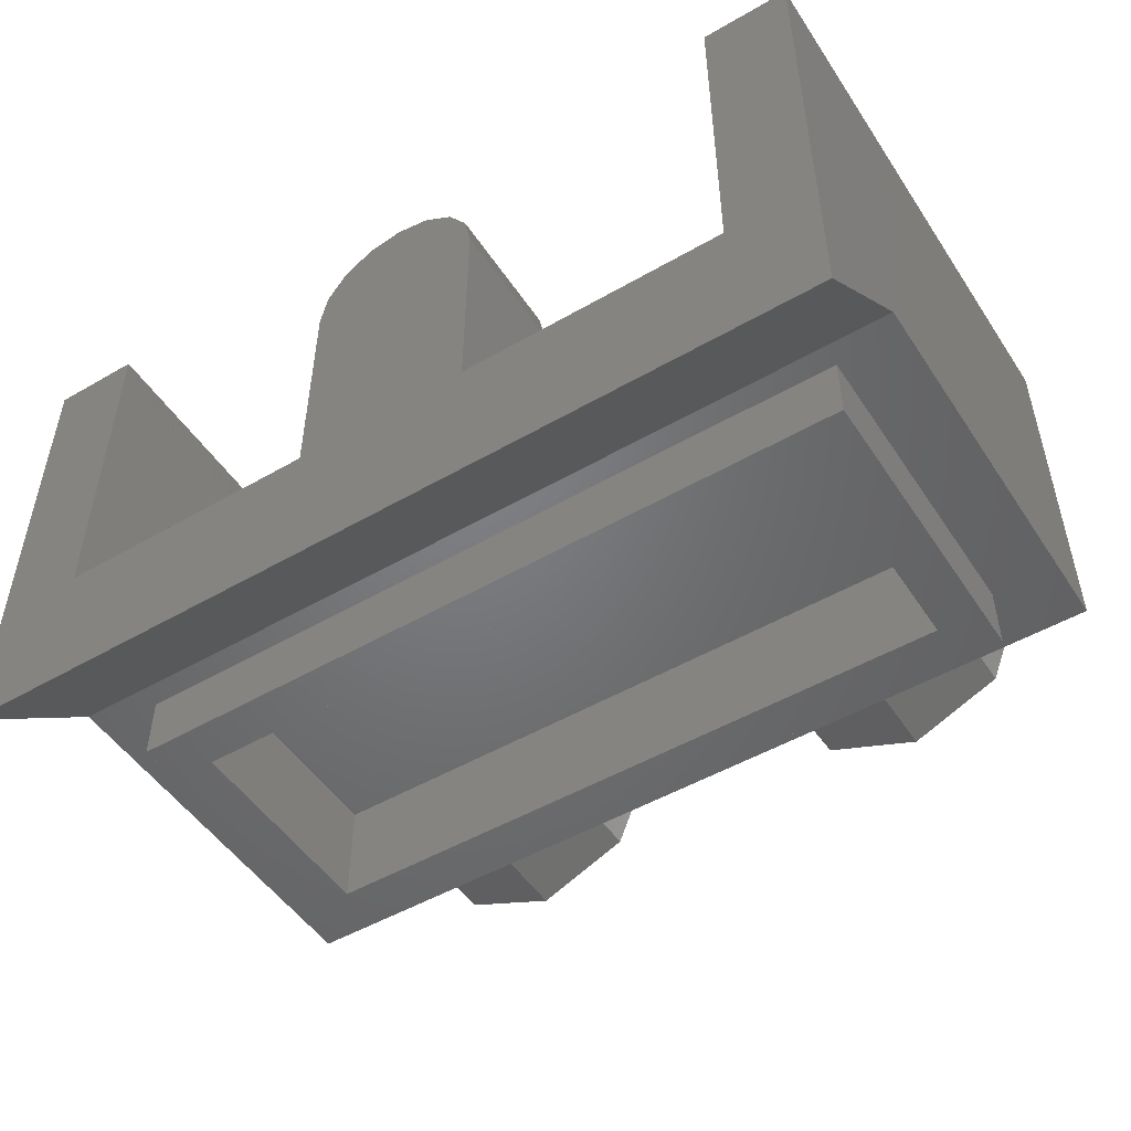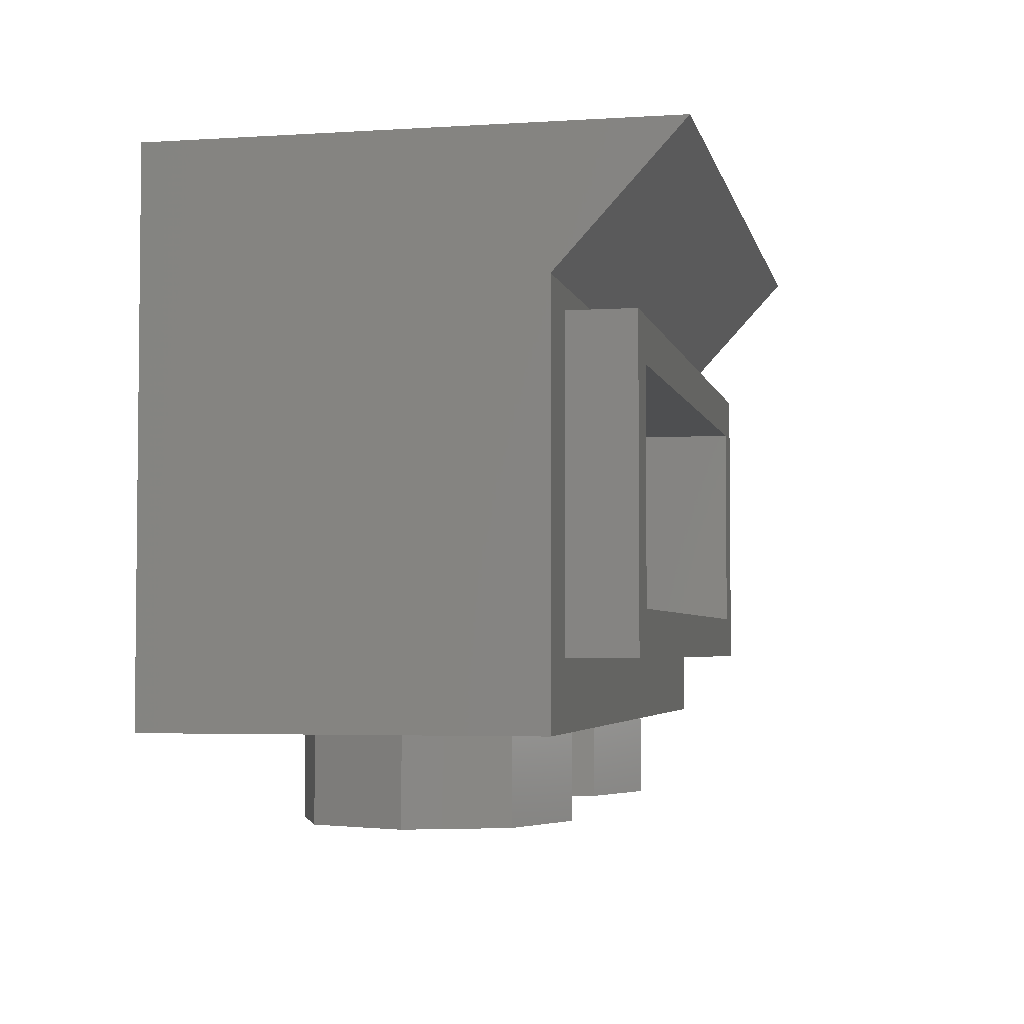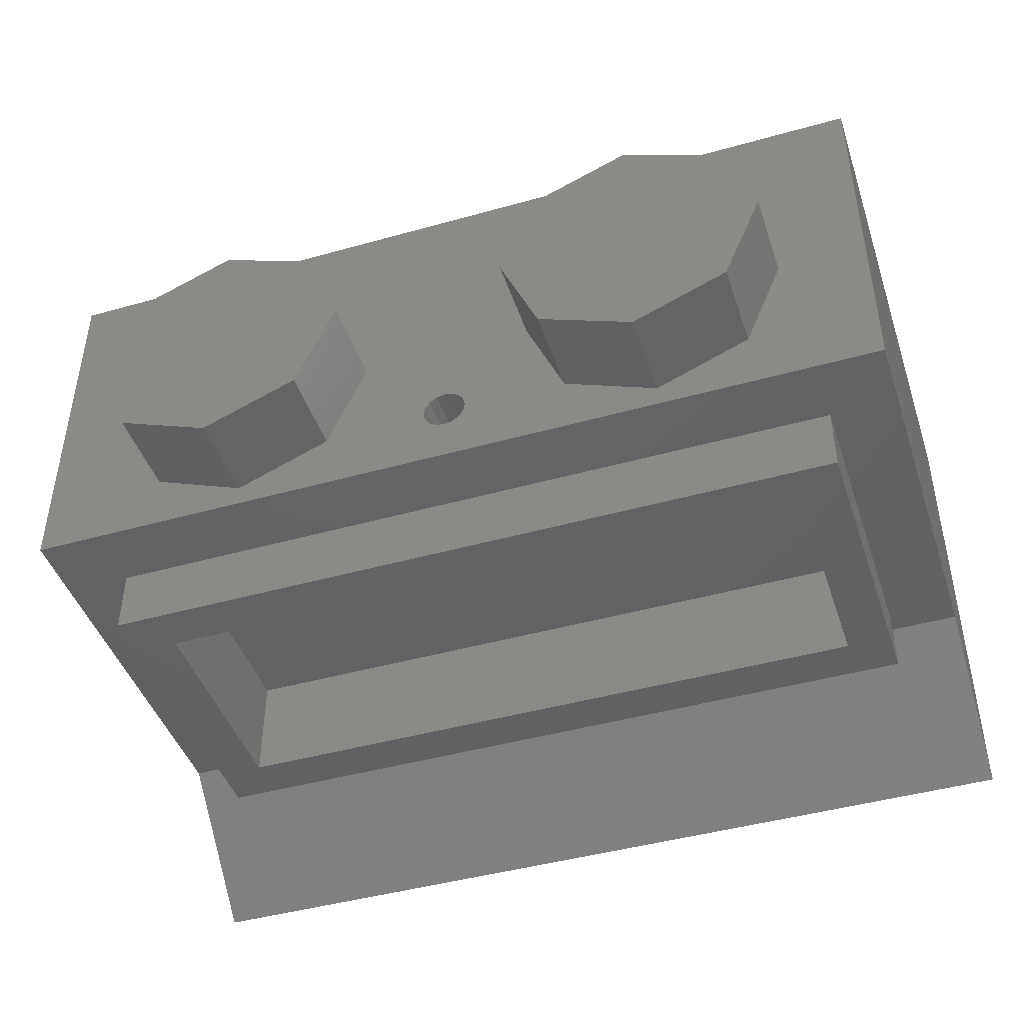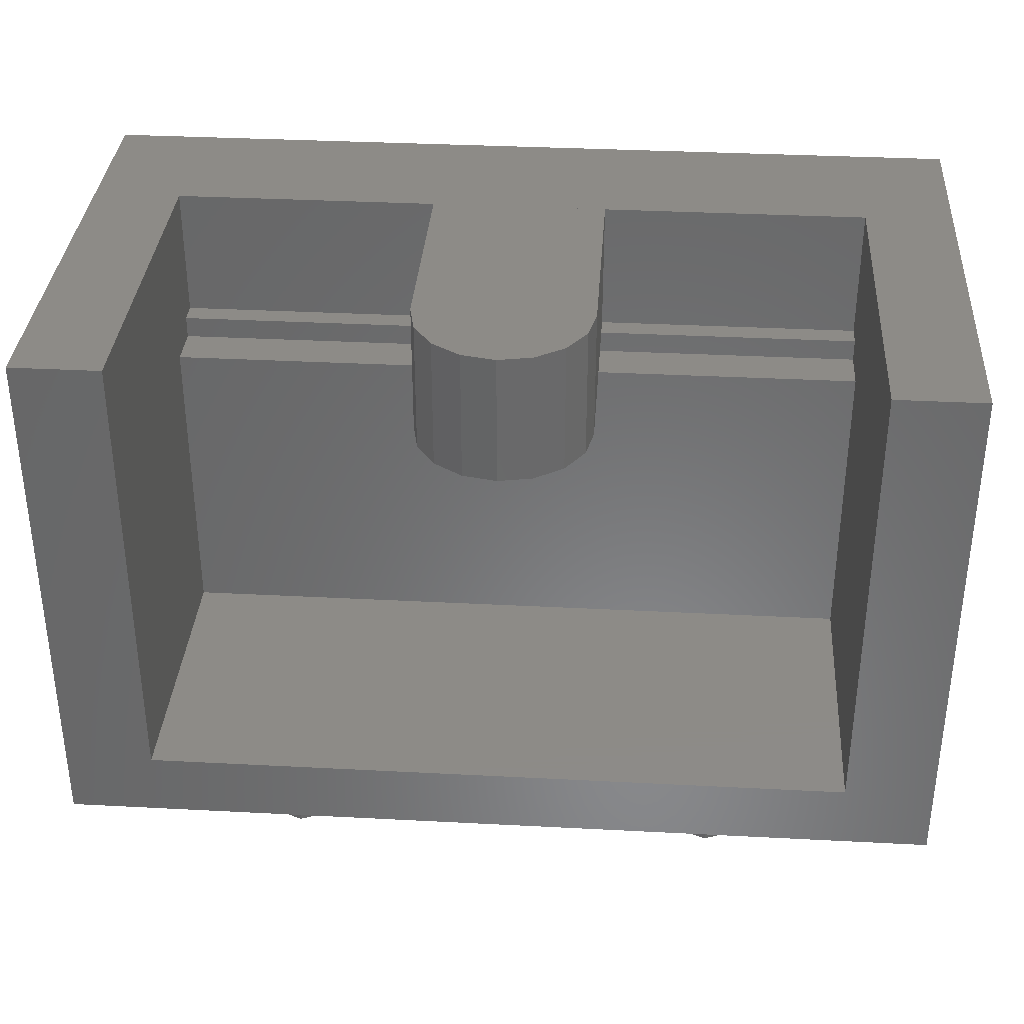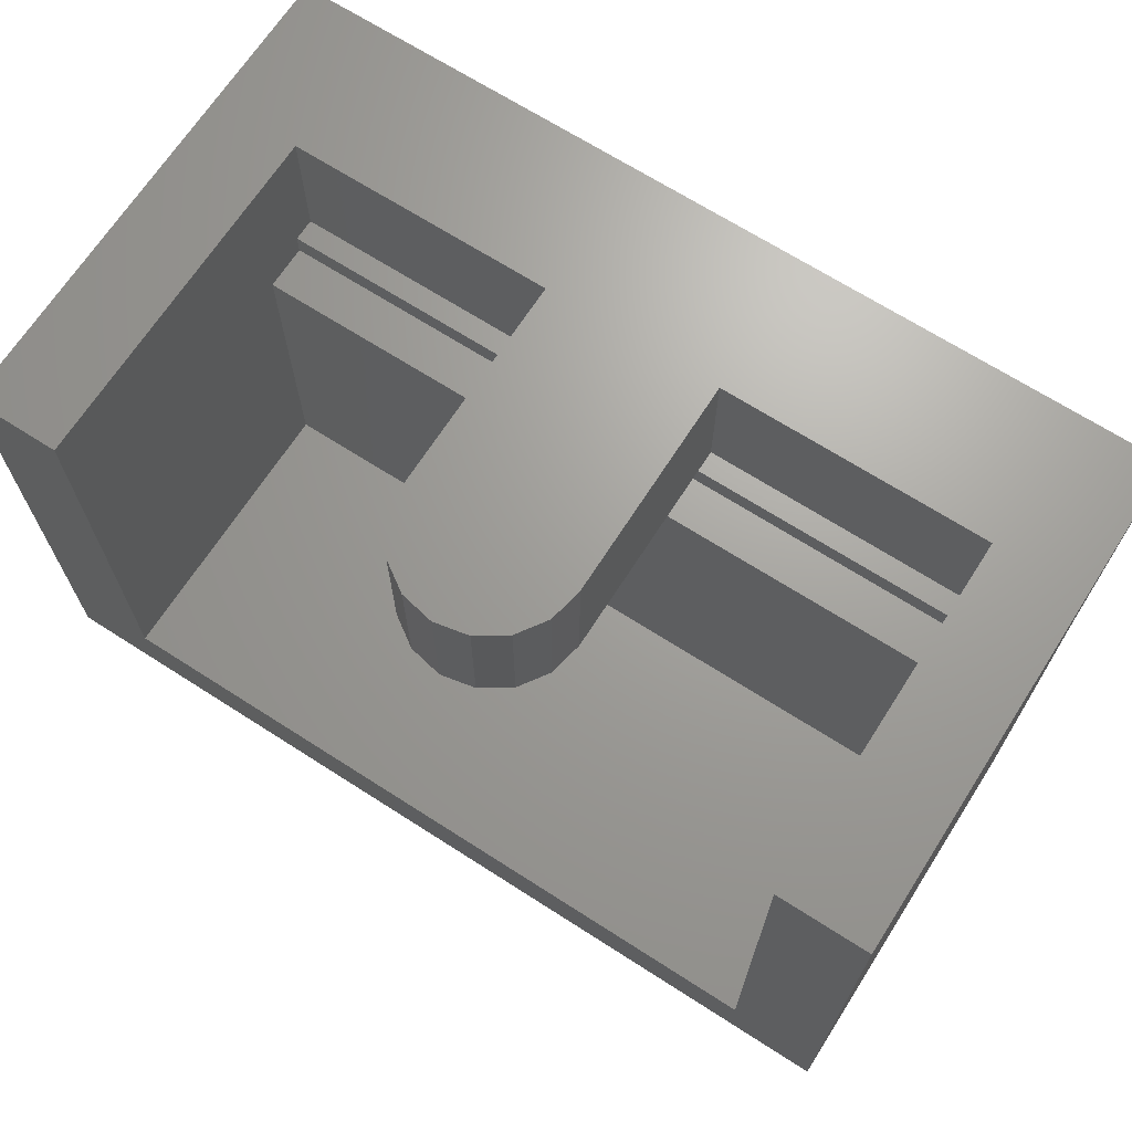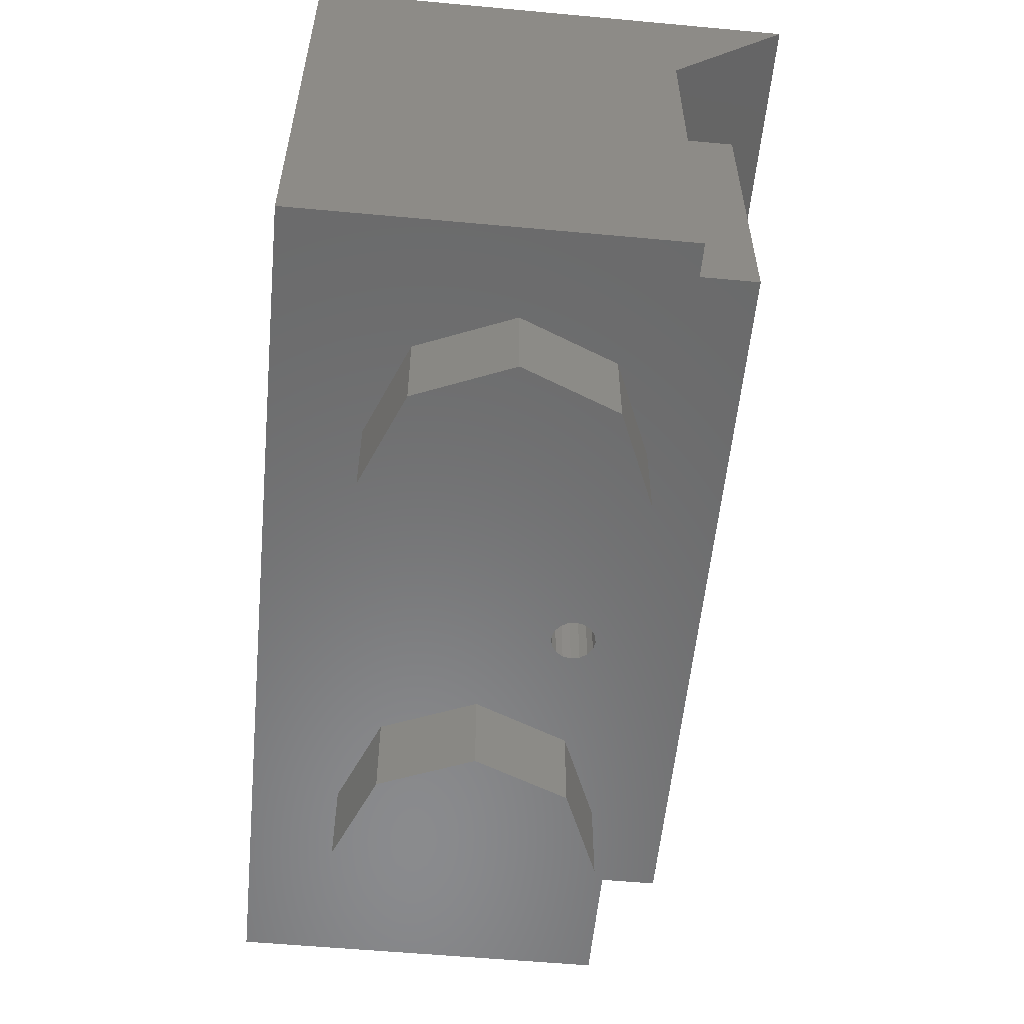
<metadata>
{"format":"stl","ext":"stl","renderer":"f3d","projection":"perspective","resolution":1024,"background":"white","views":[{"elev":-50.2,"azim":-147.6,"up":"+Z"},{"elev":-3.7,"azim":101.9,"up":"+Y"},{"elev":-44.5,"azim":18.1,"up":"+Z"},{"elev":34.7,"azim":4.0,"up":"+Y"},{"elev":68.3,"azim":32.7,"up":"+Y"},{"elev":-56.5,"azim":84.5,"up":"+Y"}]}
</metadata>
<code>
# stl→obj: 171 verts, 314 faces
v 0.8 0.96 -0.5
v 0.8 0.96 0.4
v 0.8 0.72 -0.28
v -0.8 0.96 -0.5
v -0.8 0.72 -0.28
v -0.8 0.96 0.4
v 0 0.96 0.16
v -0.16 0.96 0.16
v -0.1478 0.96 0.2212
v -0.1131 0.96 0.2731
v -0.06123 0.96 0.3078
v 0 0.96 0.32
v 0.06123 0.96 0.3078
v 0.1131 0.96 0.2731
v 0.1478 0.96 0.2212
v 0.16 0.96 0.16
v 0 0.72 0.16
v 0.16 0.72 0.16
v 0.1478 0.72 0.2212
v 0.1131 0.72 0.2731
v 0.06123 0.72 0.3078
v -0 0.72 0.32
v -0.06123 0.72 0.3078
v -0.1131 0.72 0.2731
v -0.1478 0.72 0.2212
v -0.16 0.72 0.16
v 0.04 0 -0.12
v -0 0 -0.12
v 0.01531 0 -0.123
v 0.02828 0 -0.1317
v 0.03696 0 -0.1447
v 0.04 0 -0.16
v -0.04 0 -0.12
v -0.04 0 -0.16
v -0.03696 0 -0.1447
v -0.02828 0 -0.1317
v -0.01531 0 -0.123
v -0.04 0 -0.2
v 0 0 -0.2
v -0.01531 0 -0.197
v -0.02828 0 -0.1883
v -0.03696 0 -0.1753
v 0.04 0 -0.2
v 0.03696 0 -0.1753
v 0.02828 0 -0.1883
v 0.01531 0 -0.197
v 0 0.12 -0.2
v 0.01531 0.12 -0.197
v 0.04 0.12 -0.2
v 0.02828 0.12 -0.1883
v 0.03696 0.12 -0.1753
v 0.04 0.12 -0.16
v -0.04 0.12 -0.16
v -0.03696 0.12 -0.1753
v -0.04 0.12 -0.2
v -0.02828 0.12 -0.1883
v -0.01531 0.12 -0.197
v -0 0.12 -0.12
v -0.01531 0.12 -0.123
v -0.04 0.12 -0.12
v -0.02828 0.12 -0.1317
v -0.03696 0.12 -0.1447
v 0.03696 0.12 -0.1447
v 0.04 0.12 -0.12
v 0.02828 0.12 -0.1317
v 0.01531 0.12 -0.123
v 0.8 0 0.4
v 0.8 0 -0.28
v 0.64 0.96 -0.24
v 0.64 0.72 -0.24
v 0.64 0.72 -0.2
v 0.64 0.96 0.4
v 0.64 0.12 -0.2
v 0.64 0.12 0.4
v -0.8 0 -0.28
v -0.8 0 0.4
v -0.64 0.96 0.4
v -0.64 0.96 -0.24
v -0.64 0.12 0.4
v -0.64 0.72 -0.2
v -0.64 0.72 -0.24
v -0.64 0.12 -0.2
v 0.6 0.6 -0.2
v 0.6 0.2 -0.2
v -0.6 0.2 -0.2
v -0.6 0.6 -0.2
v 0.68 0.68 -0.4
v 0.68 0.12 -0.4
v 0.6 0.2 -0.4
v 0.6 0.6 -0.4
v -0.68 0.68 -0.4
v -0.6 0.6 -0.4
v -0.6 0.2 -0.4
v -0.68 0.12 -0.4
v 0.68 0.12 -0.28
v 0.68 0.68 -0.28
v -0.68 0.68 -0.28
v -0.68 0.12 -0.28
v 0.16 0.96 -0.24
v -0.16 0.96 -0.24
v -0.16 0.72 -0.2
v 0.16 0.72 -0.2
v 0.16 0.72 -0.24
v -0.16 0.72 -0.24
v -0 0.96 0.32
v -0.16 -0.16 0
v -0.16 0 0
v -0.2303 0 0.1697
v -0.2303 -0.16 0.1697
v -0.4 0 0.24
v -0.4 -0.16 0.24
v -0.5697 0 0.1697
v -0.5697 -0.16 0.1697
v -0.64 0 -0
v -0.64 -0.16 -0
v -0.5697 0 -0.1697
v -0.5697 -0.16 -0.1697
v -0.4 0 -0.24
v -0.4 -0.16 -0.24
v -0.2303 0 -0.1697
v -0.2303 -0.16 -0.1697
v 0.64 -0.16 0
v 0.64 0 0
v 0.5697 0 0.1697
v 0.5697 -0.16 0.1697
v 0.4 0 0.24
v 0.4 -0.16 0.24
v 0.2303 0 0.1697
v 0.2303 -0.16 0.1697
v 0.16 0 -0
v 0.16 -0.16 -0
v 0.2303 0 -0.1697
v 0.2303 -0.16 -0.1697
v 0.4 0 -0.24
v 0.4 -0.16 -0.24
v 0.5697 0 -0.1697
v 0.5697 -0.16 -0.1697
v -0.4 -0.16 0
v 0.4 -0.16 0
v -0.64 0.12 -0.12
v -0.64 0.68 -0.12
v -0.64 0.68 -0.2
v 0.64 0.68 -0.2
v 0.64 0.68 -0.12
v 0.64 0.12 -0.12
v -0.03134 0.1024 -0.1424
v -0.01757 0.1024 -0.1287
v -0.03696 0.1047 -0.16
v 0 0.1047 -0.123
v 0 0.12 -0.12
v -0.01757 0.08866 -0.1424
v -0.02828 0.09172 -0.16
v 0 0.09172 -0.1317
v -0.03134 0.1024 -0.1776
v 0.01757 0.1024 -0.1287
v -0.01531 0.08304 -0.16
v 0 0.08304 -0.1447
v -0.01757 0.08866 -0.1776
v 0.01757 0.08866 -0.1424
v -0.01757 0.1024 -0.1913
v 0.03134 0.1024 -0.1424
v 0 0.08 -0.16
v 0 0.08304 -0.1753
v 0.01531 0.08304 -0.16
v 0 0.1047 -0.197
v 0 0.09172 -0.1883
v 0.02828 0.09172 -0.16
v 0.03696 0.1047 -0.16
v 0.01757 0.08866 -0.1776
v 0.01757 0.1024 -0.1913
v 0.03134 0.1024 -0.1776
f 1 2 3
f 4 5 6
f 7 8 9
f 7 9 10
f 7 10 11
f 7 11 12
f 7 12 13
f 7 13 14
f 7 14 15
f 7 15 16
f 17 18 19
f 17 19 20
f 17 20 21
f 17 21 22
f 17 22 23
f 17 23 24
f 17 24 25
f 17 25 26
f 27 28 29
f 27 29 30
f 27 30 31
f 27 31 32
f 33 34 35
f 33 35 36
f 33 36 37
f 33 37 28
f 38 39 40
f 38 40 41
f 38 41 42
f 38 42 34
f 43 32 44
f 43 44 45
f 43 45 46
f 43 46 39
f 47 48 49
f 48 50 49
f 50 51 49
f 51 52 49
f 53 54 55
f 54 56 55
f 56 57 55
f 57 47 55
f 58 59 60
f 59 61 60
f 61 62 60
f 62 53 60
f 52 63 64
f 63 65 64
f 65 66 64
f 66 58 64
f 3 2 67
f 3 67 68
f 69 70 71
f 69 71 72
f 71 73 74
f 71 74 72
f 1 69 72
f 1 72 2
f 67 2 72
f 67 72 74
f 5 75 76
f 5 76 6
f 4 6 77
f 4 77 78
f 76 79 77
f 76 77 6
f 78 77 80
f 78 80 81
f 80 77 79
f 80 79 82
f 1 3 5
f 1 5 4
f 1 4 78
f 1 78 69
f 70 81 80
f 70 80 71
f 69 78 81
f 69 81 70
f 71 83 84
f 71 84 73
f 80 82 85
f 80 85 86
f 71 80 86
f 71 86 83
f 73 84 85
f 73 85 82
f 87 88 89
f 87 89 90
f 91 92 93
f 91 93 94
f 87 90 92
f 87 92 91
f 88 94 93
f 88 93 89
f 3 68 95
f 3 95 96
f 5 97 98
f 5 98 75
f 3 96 97
f 3 97 5
f 68 75 98
f 68 98 95
f 67 74 79
f 67 79 76
f 68 67 27
f 68 27 43
f 75 38 33
f 75 33 76
f 68 43 38
f 68 38 75
f 67 76 33
f 67 33 27
f 73 49 64
f 73 64 74
f 82 79 60
f 82 60 55
f 74 64 60
f 74 60 79
f 99 100 8
f 99 8 16
f 101 102 18
f 101 18 26
f 103 99 16
f 103 16 18
f 100 104 26
f 100 26 8
f 18 16 15
f 18 15 19
f 19 15 14
f 19 14 20
f 20 14 13
f 20 13 21
f 21 13 105
f 21 105 22
f 22 105 11
f 22 11 23
f 23 11 10
f 23 10 24
f 24 10 9
f 24 9 25
f 25 9 8
f 25 8 26
f 86 92 90
f 86 90 83
f 85 93 92
f 85 92 86
f 84 89 93
f 84 93 85
f 83 90 89
f 83 89 84
f 96 87 91
f 96 91 97
f 95 88 87
f 95 87 96
f 98 94 88
f 98 88 95
f 97 91 94
f 97 94 98
f 106 107 108
f 106 108 109
f 109 108 110
f 109 110 111
f 111 110 112
f 111 112 113
f 113 112 114
f 113 114 115
f 115 114 116
f 115 116 117
f 117 116 118
f 117 118 119
f 119 118 120
f 119 120 121
f 121 120 107
f 121 107 106
f 122 123 124
f 122 124 125
f 125 124 126
f 125 126 127
f 127 126 128
f 127 128 129
f 129 128 130
f 129 130 131
f 131 130 132
f 131 132 133
f 133 132 134
f 133 134 135
f 135 134 136
f 135 136 137
f 137 136 123
f 137 123 122
f 52 32 31
f 52 31 63
f 63 31 30
f 63 30 65
f 65 30 29
f 65 29 66
f 66 29 28
f 66 28 58
f 58 28 37
f 58 37 59
f 59 37 36
f 59 36 61
f 61 36 35
f 61 35 62
f 62 35 34
f 62 34 53
f 53 34 42
f 53 42 54
f 54 42 41
f 54 41 56
f 56 41 40
f 56 40 57
f 57 40 39
f 57 39 47
f 47 39 46
f 47 46 48
f 48 46 45
f 48 45 50
f 50 45 44
f 50 44 51
f 51 44 32
f 51 32 52
f 138 106 109
f 138 109 111
f 138 111 113
f 138 113 115
f 138 115 117
f 138 117 119
f 138 119 121
f 138 121 106
f 139 122 125
f 139 125 127
f 139 127 129
f 139 129 131
f 139 131 133
f 139 133 135
f 139 135 137
f 139 137 122
f 140 141 142
f 140 142 82
f 141 143 142
f 140 144 141
f 143 82 142
f 141 144 143
f 145 140 82
f 62 146 61
f 61 147 59
f 146 147 61
f 53 148 62
f 148 146 62
f 59 149 150
f 147 149 59
f 54 148 53
f 146 151 147
f 150 149 66
f 148 152 146
f 147 153 149
f 152 151 146
f 151 153 147
f 54 154 148
f 66 149 155
f 154 152 148
f 149 153 155
f 56 154 54
f 66 155 65
f 152 156 151
f 151 157 153
f 156 157 151
f 154 158 152
f 155 153 159
f 56 160 154
f 158 156 152
f 153 157 159
f 65 155 161
f 160 158 154
f 57 160 56
f 156 162 157
f 155 159 161
f 65 161 63
f 158 163 156
f 159 157 164
f 163 162 156
f 157 162 164
f 57 165 160
f 160 166 158
f 140 145 144
f 161 159 167
f 63 161 168
f 47 165 57
f 166 163 158
f 164 162 163
f 159 164 167
f 63 168 52
f 165 166 160
f 161 167 168
f 48 165 47
f 164 163 169
f 169 163 166
f 52 168 51
f 167 164 169
f 170 166 165
f 170 165 48
f 168 167 171
f 168 171 51
f 169 166 170
f 167 169 171
f 50 170 48
f 51 171 50
f 171 169 170
f 171 170 50
f 143 73 82
f 145 82 73
f 144 73 143
f 144 145 73

</code>
